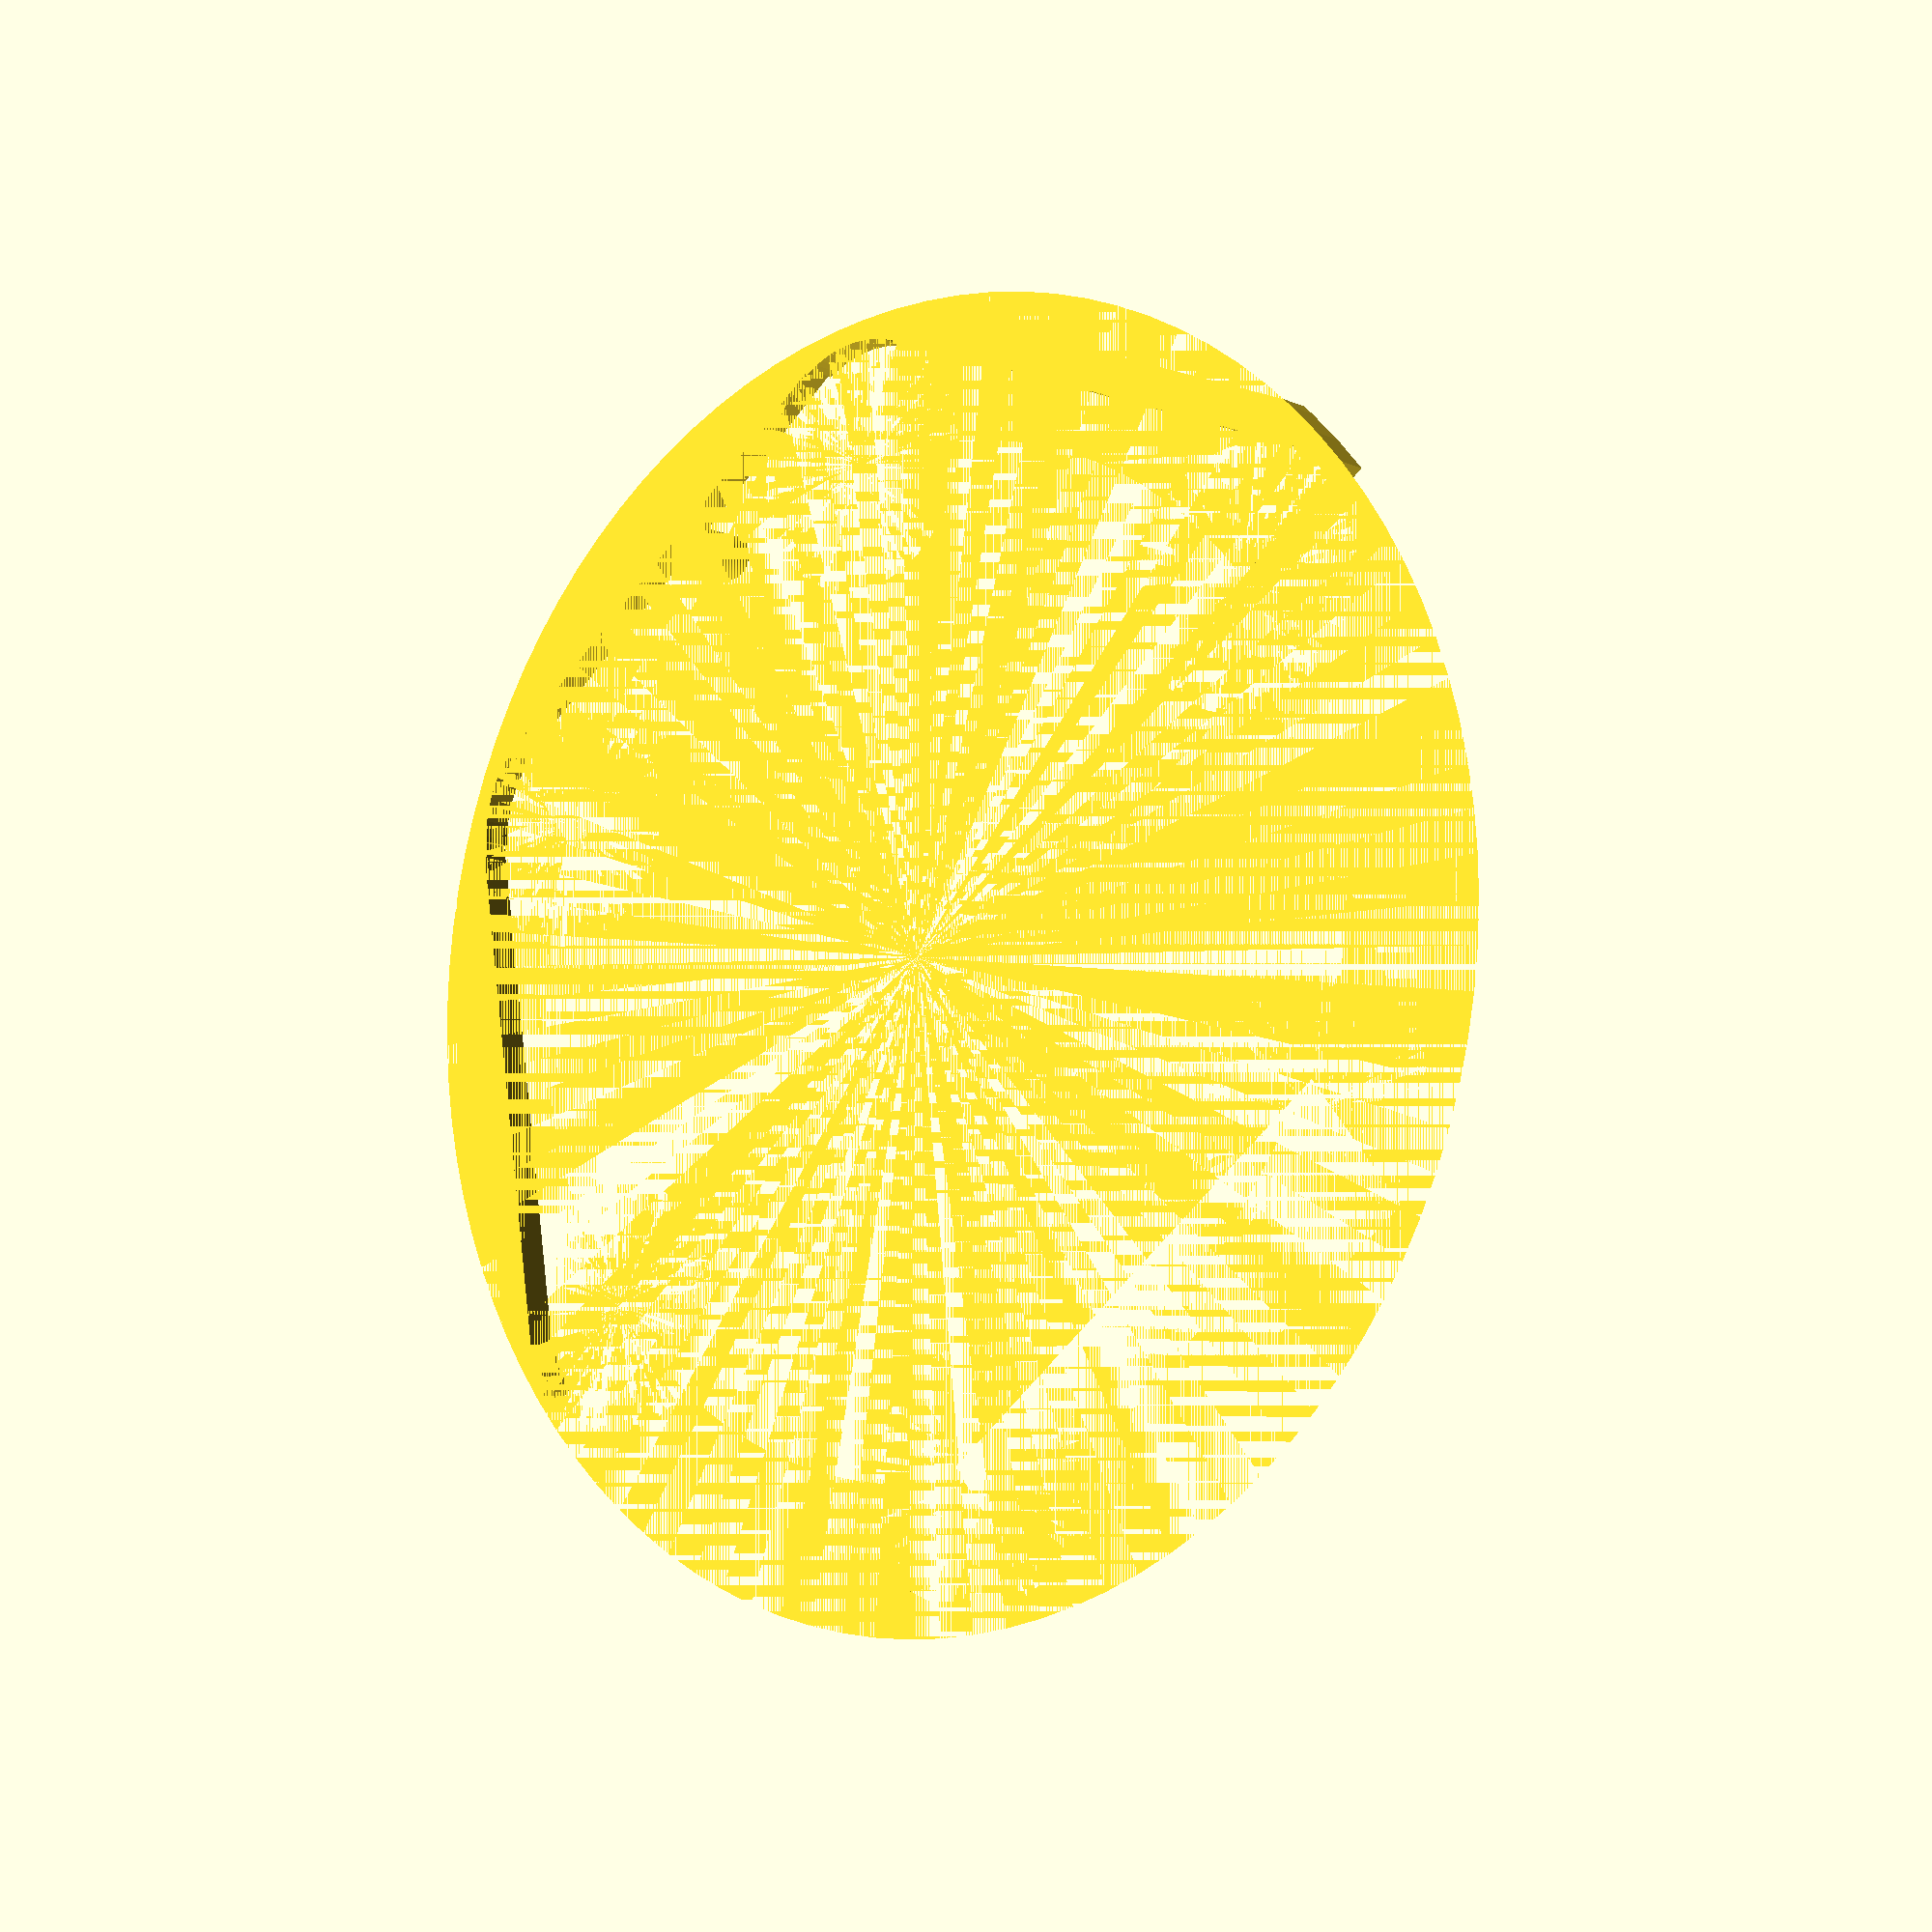
<openscad>
$fn=100;
difference()
{
    // Major portion of the solid
    cylinder(r=85,h=4);

    r=16.5;
    h=10;
    for (a = [0:6])
    {
        ang=a*60;
        l=3.4641*r;
        // Pcoords: (2*sart(3)*r, 30)
        //translate([l*cos(ang),l*sin(ang),0]) cylinder(r=r, h=h);
        nang=ang+30;
        nl=4*r;
        // Pcoords: (4*r, 60)
        translate([nl*cos(nang),nl*sin(nang),0]) cylinder(r=r, h=h);
    }
    // Get rid of all the insides
    cylinder(r=4*16.5,h=10);
    translate([54,-35,0]) cube([20,70,10]);
    translate([-74 ,-35,0]) cube([20,70,10]);

    rotate([0,0,60]) translate([54,-35,0]) cube([20,70,10]);
    rotate([0,0,60]) translate([-74,-35,0]) cube([20,70,10]);
    rotate([0,0,60]) translate([-99,-35,0]) cube([20,70,10]);

    rotate([0,0,-60]) translate([54,-35,0]) cube([20,70,10]);
    rotate([0,0,-60]) translate([-74,-35,0]) cube([20,70,10]);
    rotate([0,0,-60]) translate([-99,-35,0]) cube([20,70,10]);
    
    translate([0,-200,0]) cube([200,400,20]);
}
translate([-80,0,4]) cylinder(r=3,h=15);
//translate([90,0,8]) cylinder(r=3,h=5);

</openscad>
<views>
elev=8.5 azim=128.6 roll=220.2 proj=p view=solid
</views>
